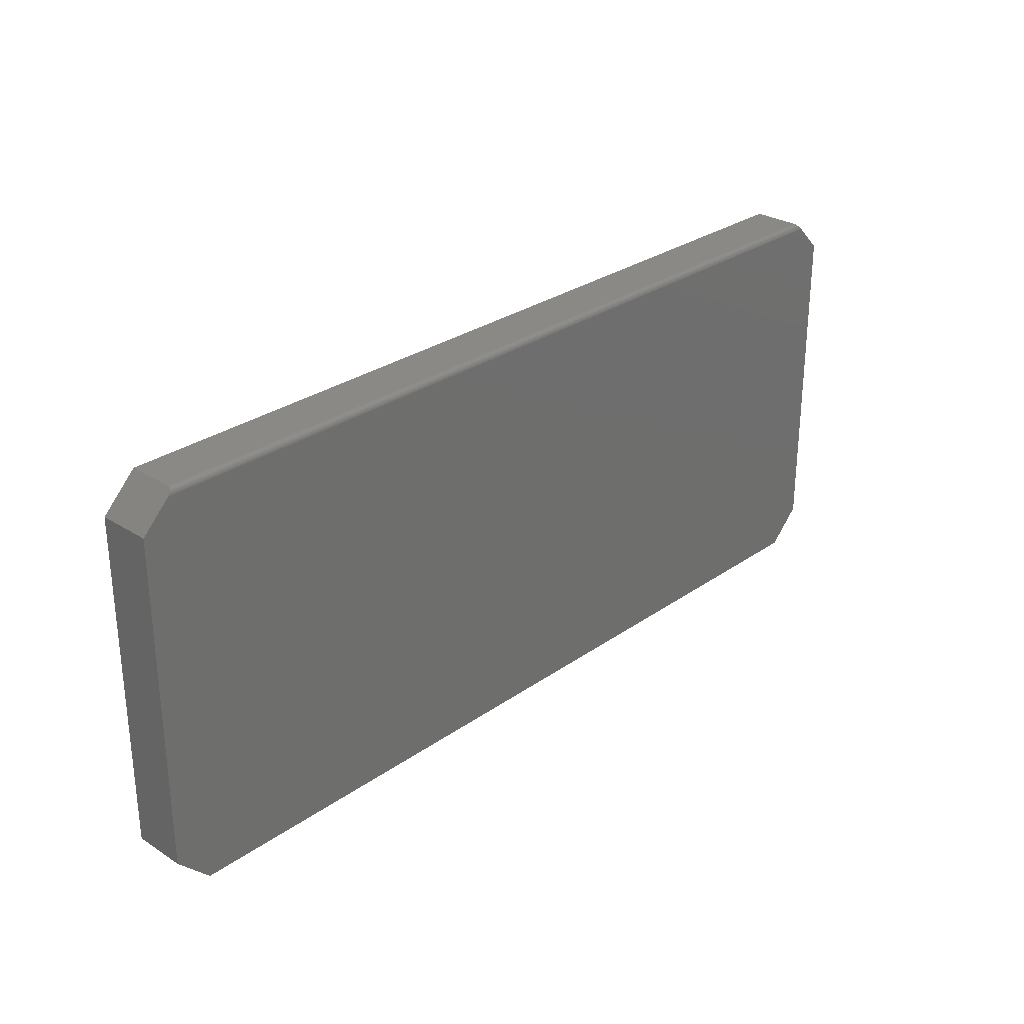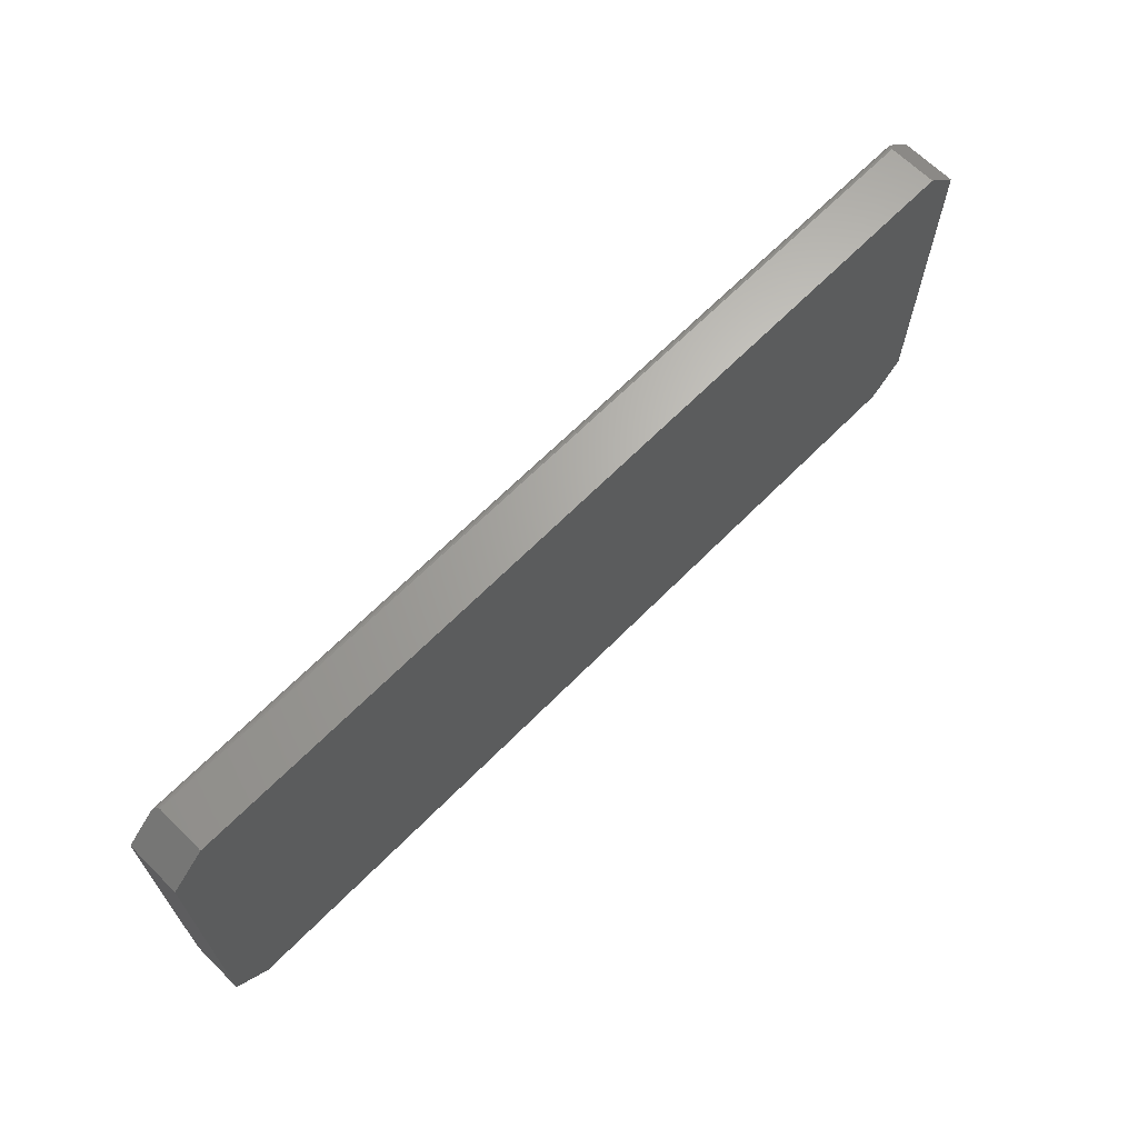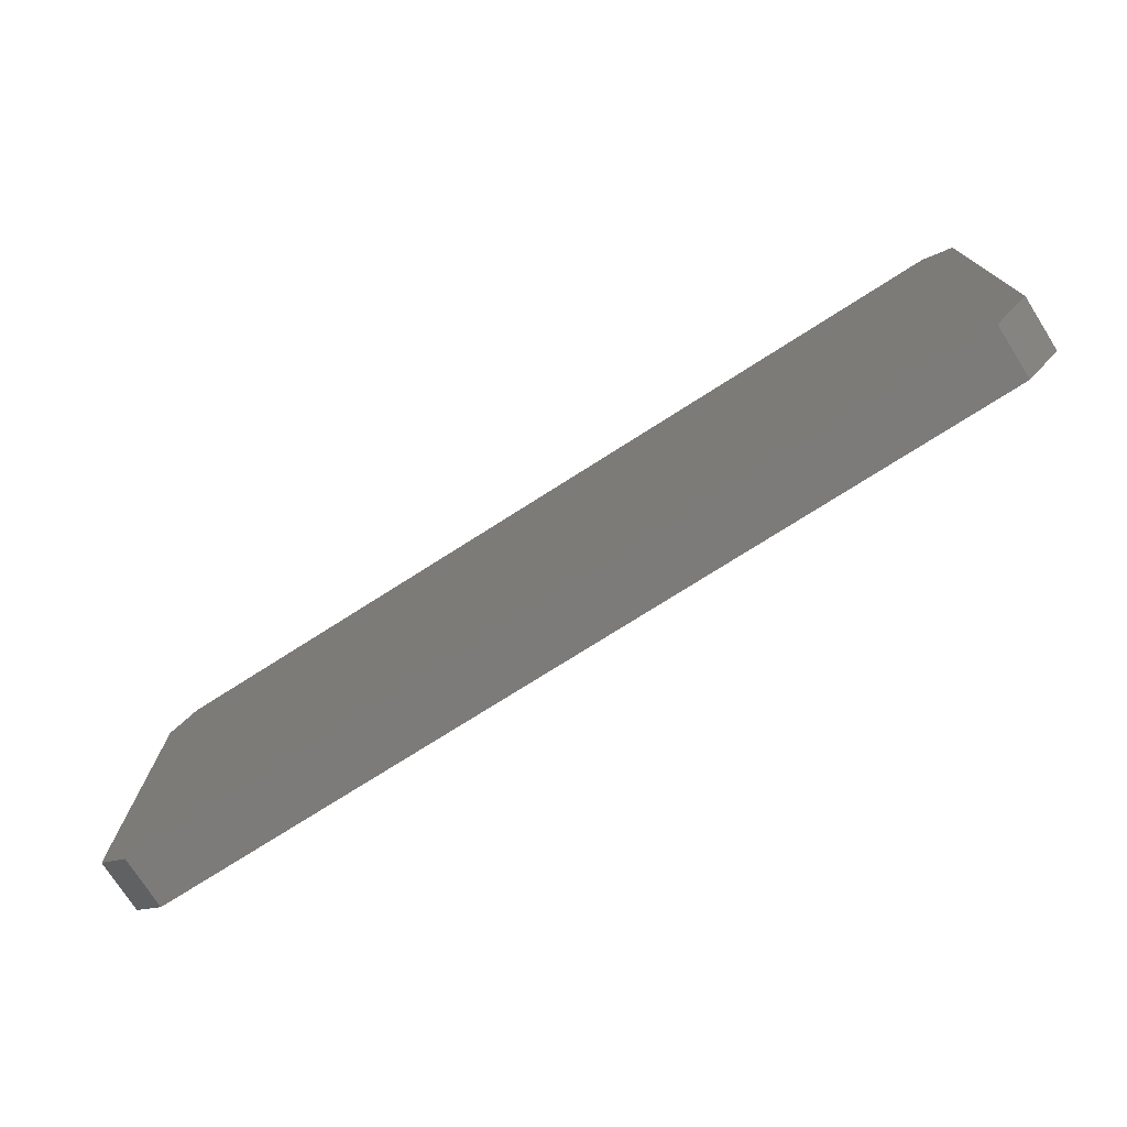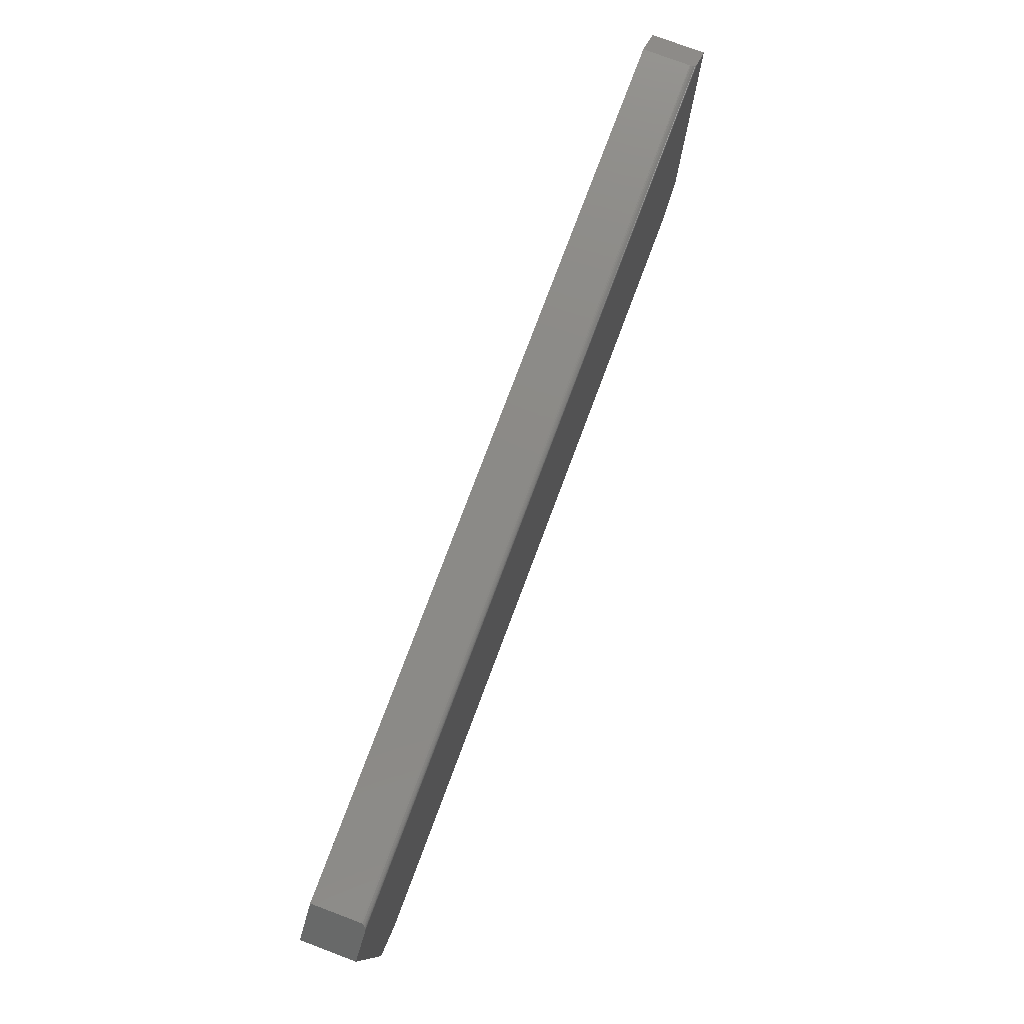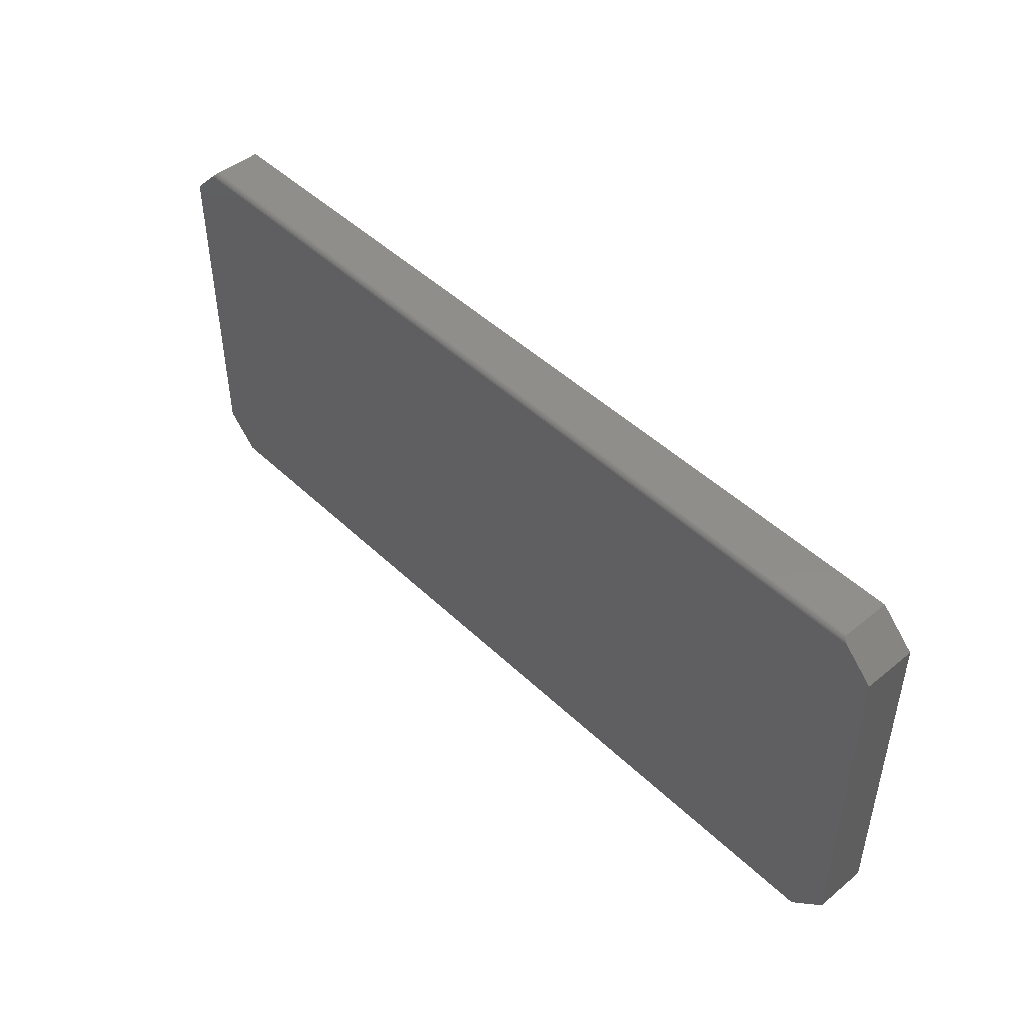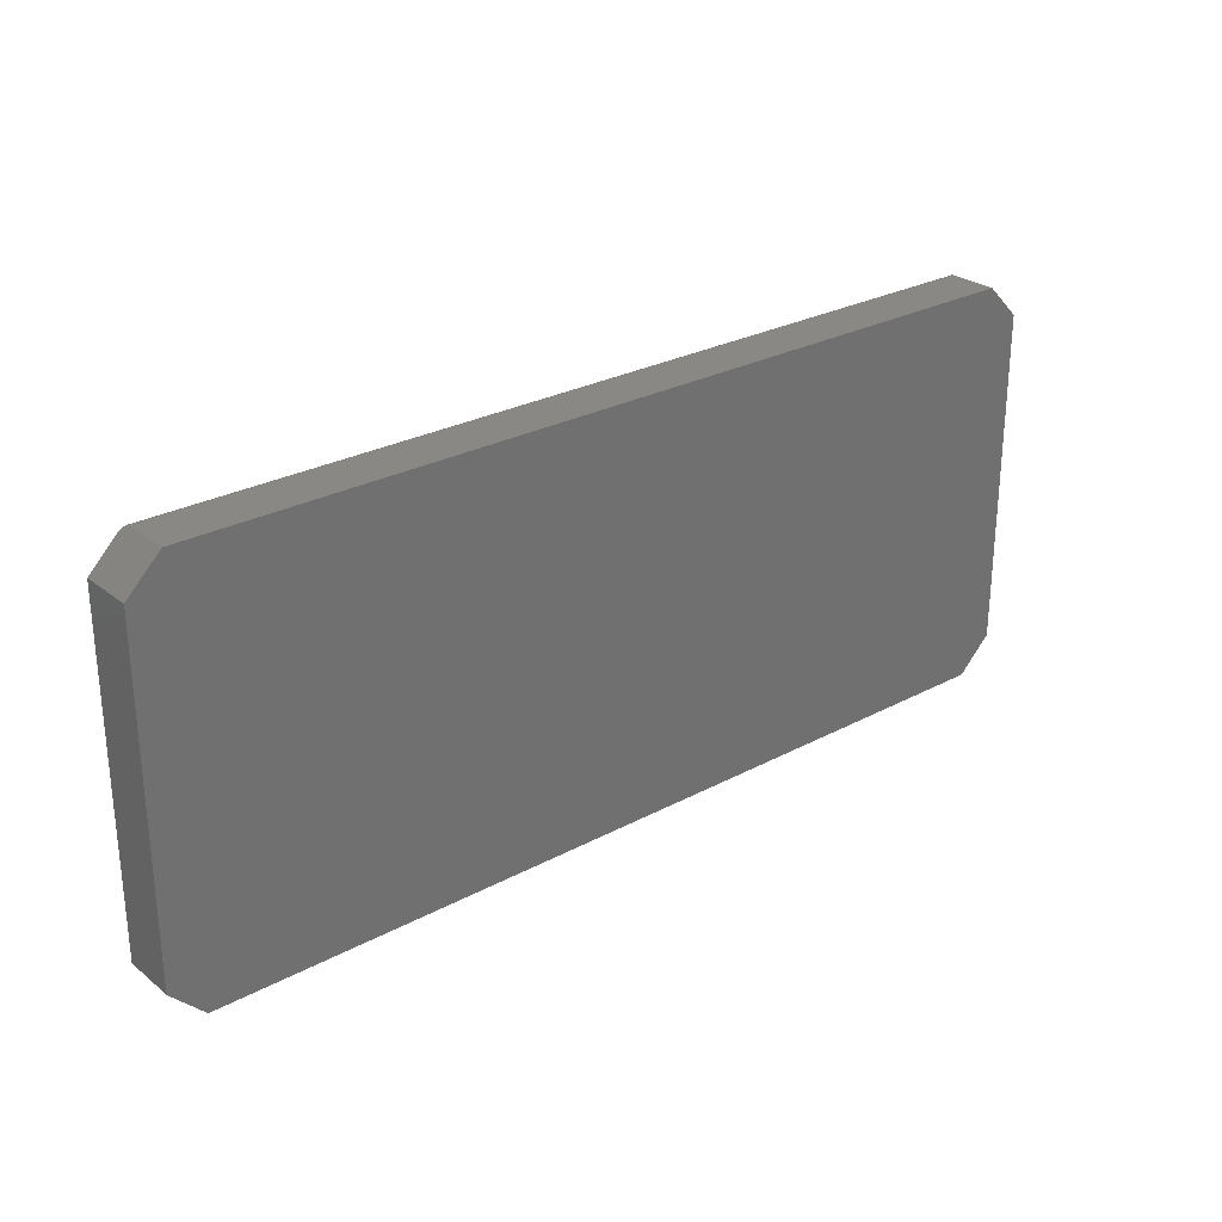
<metadata>
{"format":"stl","ext":"stl","renderer":"f3d","projection":"perspective","resolution":1024,"background":"white","views":[{"elev":28.5,"azim":-46.4,"up":"+Y"},{"elev":66.4,"azim":134.7,"up":"+Y"},{"elev":-74.8,"azim":32.5,"up":"+Y"},{"elev":77.8,"azim":-69.4,"up":"+Y"},{"elev":46.5,"azim":47.2,"up":"+Y"},{"elev":27.1,"azim":140.3,"up":"+Y"}]}
</metadata>
<code>
# stl→obj: 32 verts, 60 faces
v -0.6179 0.2354 0.06492
v -0.6175 0.2358 0.0625
v -0.6617 0.1916 0.07031
v -0.6253 0.228 0.07031
v -0.624 0.2293 0.0702
v -0.6228 0.2305 0.06989
v -0.6217 0.2316 0.06942
v -0.6207 0.2326 0.06877
v -0.6198 0.2335 0.06799
v -0.619 0.2343 0.06707
v -0.6175 0.2358 0
v -0.6617 0.1916 0
v 0.516 0.2358 0.0625
v 0.516 0.2358 0
v 0.5601 0.1916 0.07031
v 0.5601 0.1916 0
v 0.5161 0.2357 0.06372
v 0.5168 0.2349 0.06604
v 0.5238 0.228 0.07031
v 0.5182 0.2335 0.06799
v 0.5191 0.2326 0.06877
v 0.5201 0.2316 0.06942
v 0.5212 0.2305 0.06989
v 0.5224 0.2293 0.0702
v 0.5601 -0.25 0.07031
v -0.6617 -0.25 0.07031
v 0.516 -0.2942 0.07031
v -0.6175 -0.2942 0.07031
v 0.5601 -0.25 0
v -0.6617 -0.25 0
v 0.516 -0.2942 0
v -0.6175 -0.2942 0
f 1 2 3
f 1 3 4
f 1 4 5
f 1 5 6
f 1 6 7
f 1 7 8
f 1 8 9
f 1 9 10
f 11 12 2
f 2 12 3
f 13 14 2
f 2 14 11
f 15 16 14
f 15 14 13
f 15 13 17
f 15 17 18
f 15 18 19
f 18 20 21
f 18 21 22
f 18 22 23
f 18 23 24
f 18 24 19
f 19 4 15
f 15 4 3
f 15 3 25
f 25 3 26
f 25 26 27
f 27 26 28
f 4 24 5
f 4 19 24
f 13 1 17
f 13 2 1
f 18 17 1
f 1 10 18
f 20 18 10
f 21 8 7
f 21 7 22
f 7 6 22
f 22 6 23
f 6 5 23
f 23 5 24
f 8 21 9
f 9 21 20
f 9 20 10
f 16 11 14
f 11 16 12
f 12 16 29
f 12 29 30
f 30 29 31
f 30 31 32
f 3 12 26
f 26 12 30
f 25 29 15
f 15 29 16
f 31 29 27
f 27 29 25
f 28 32 27
f 27 32 31
f 30 32 26
f 26 32 28

</code>
